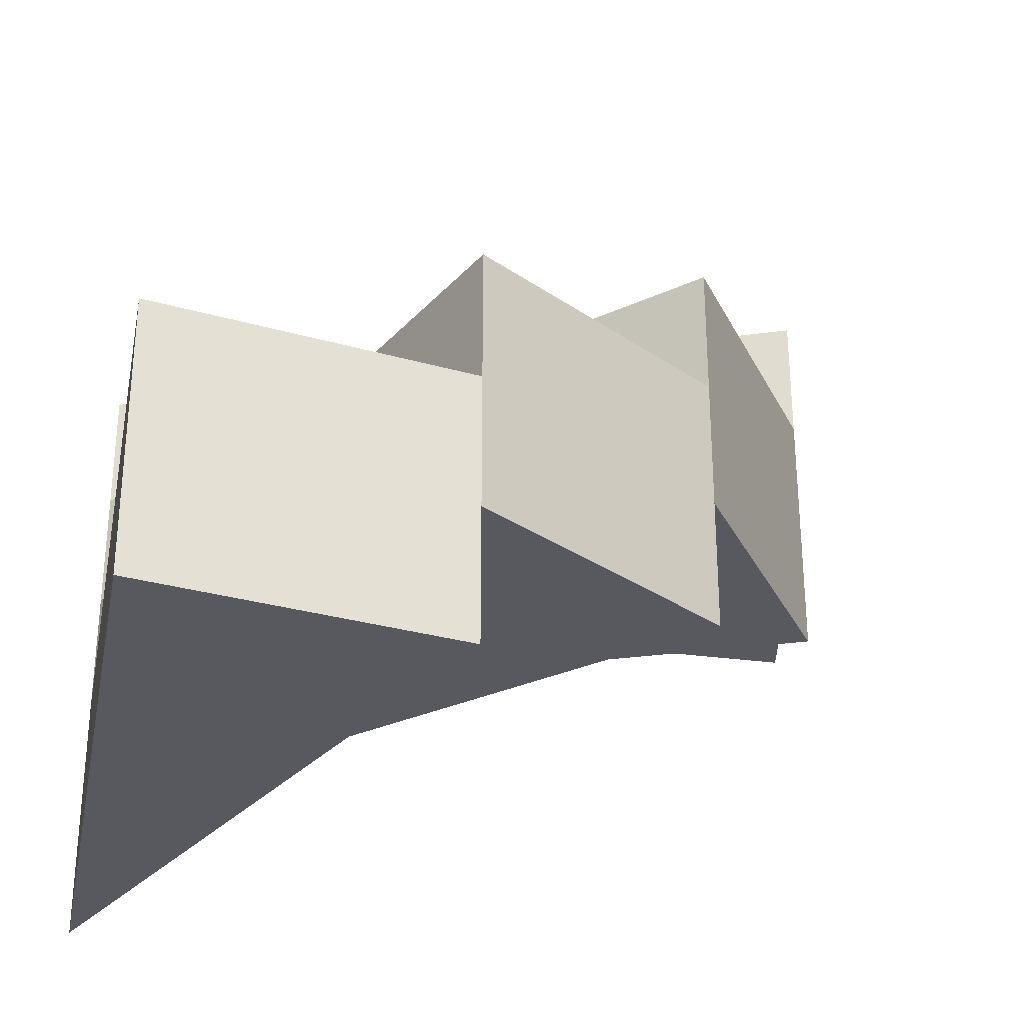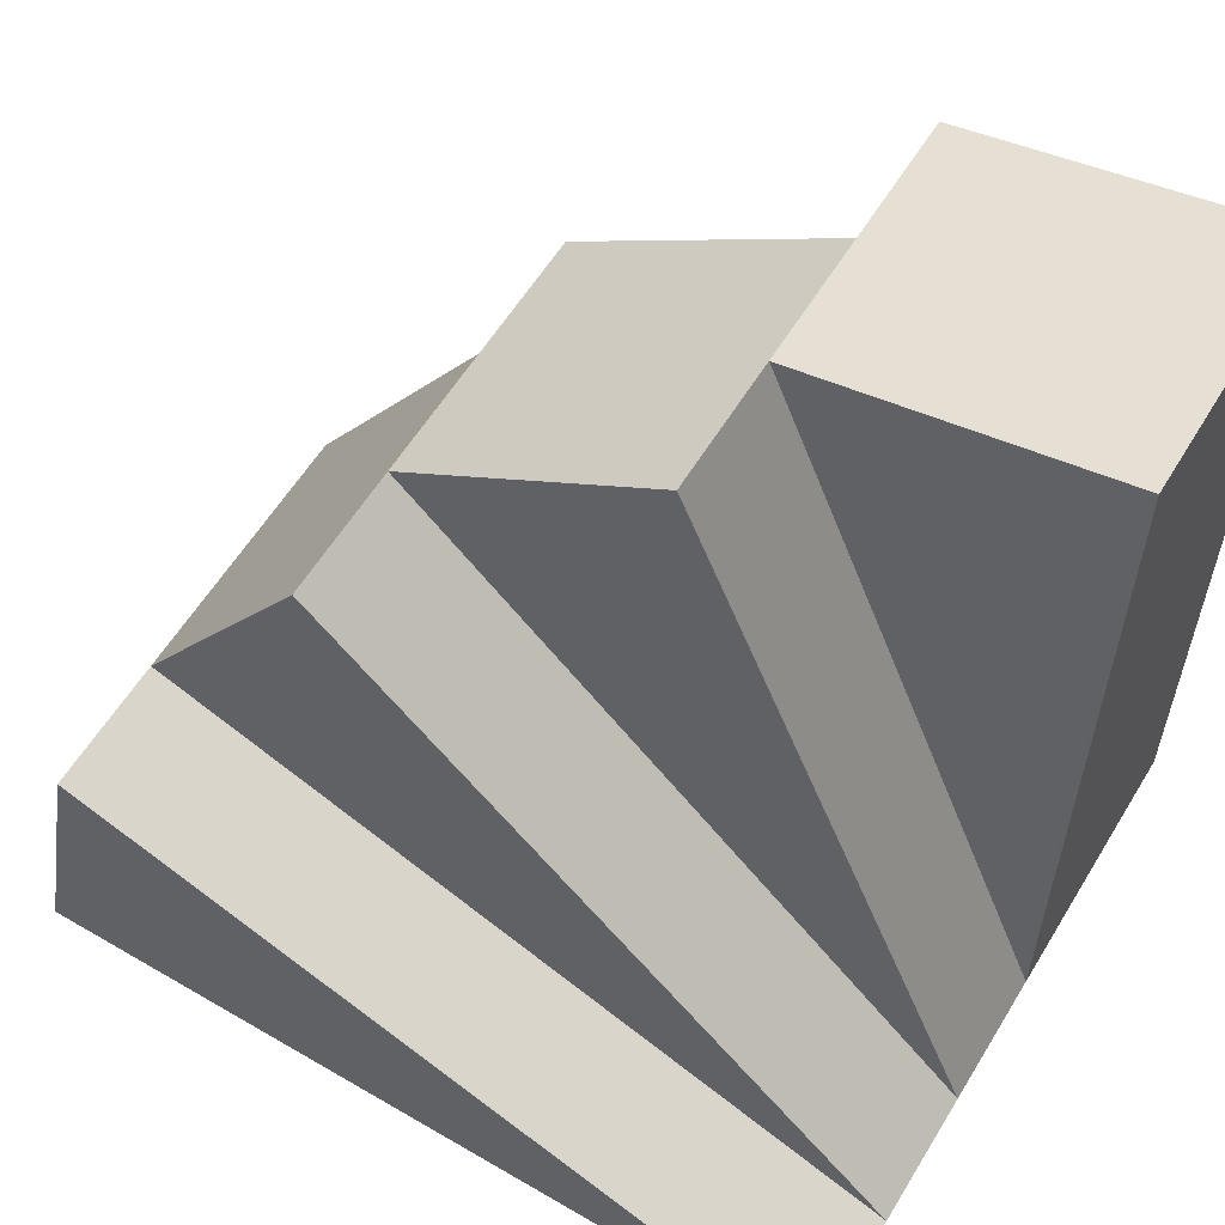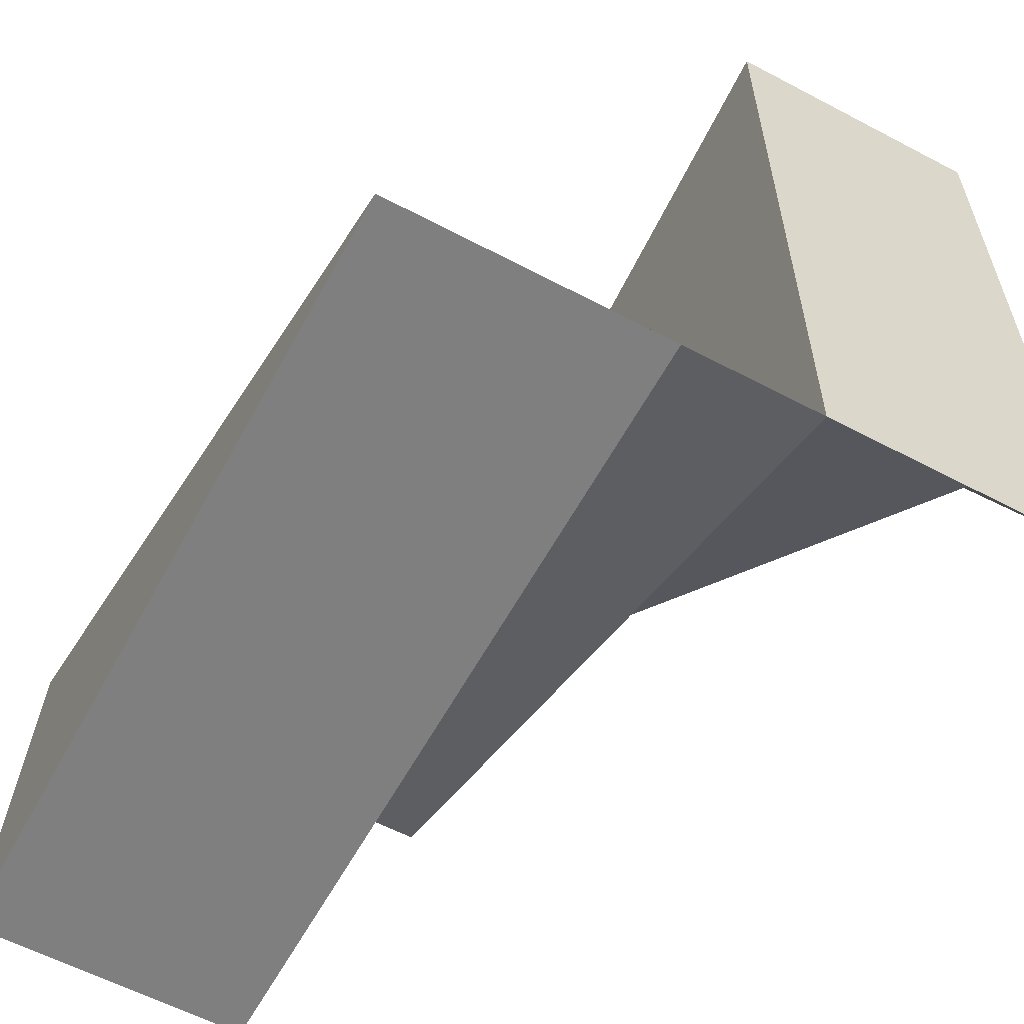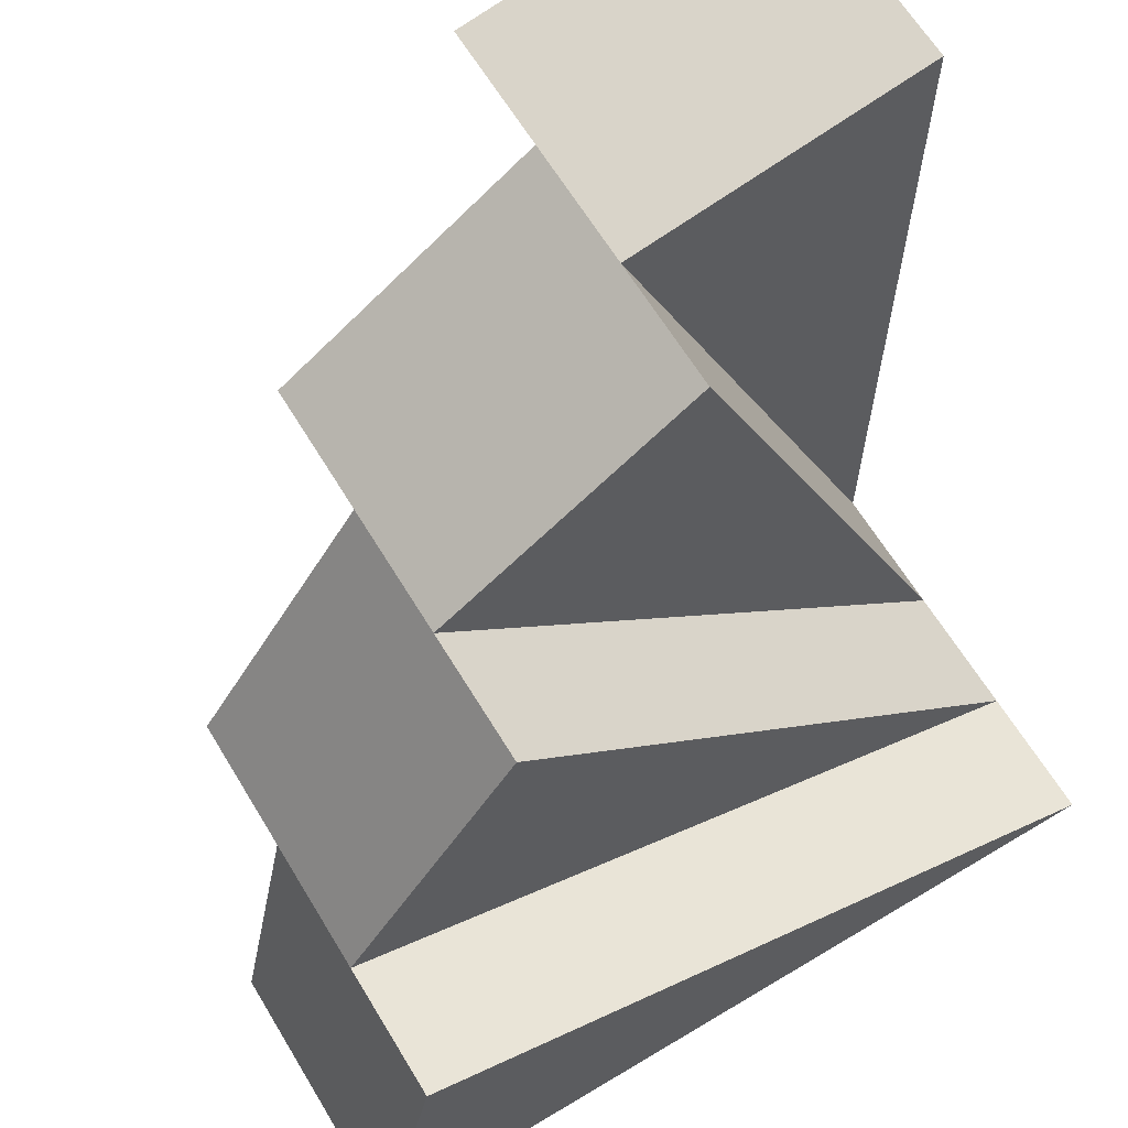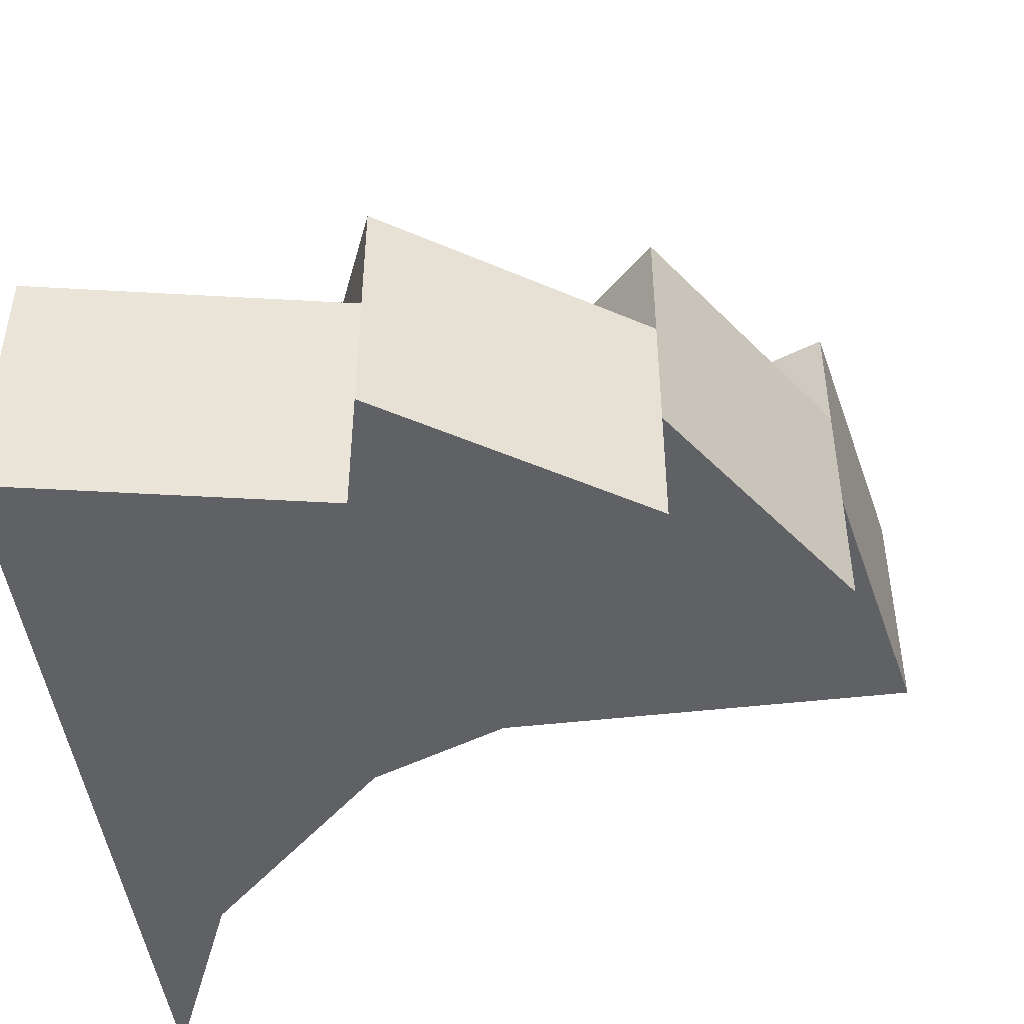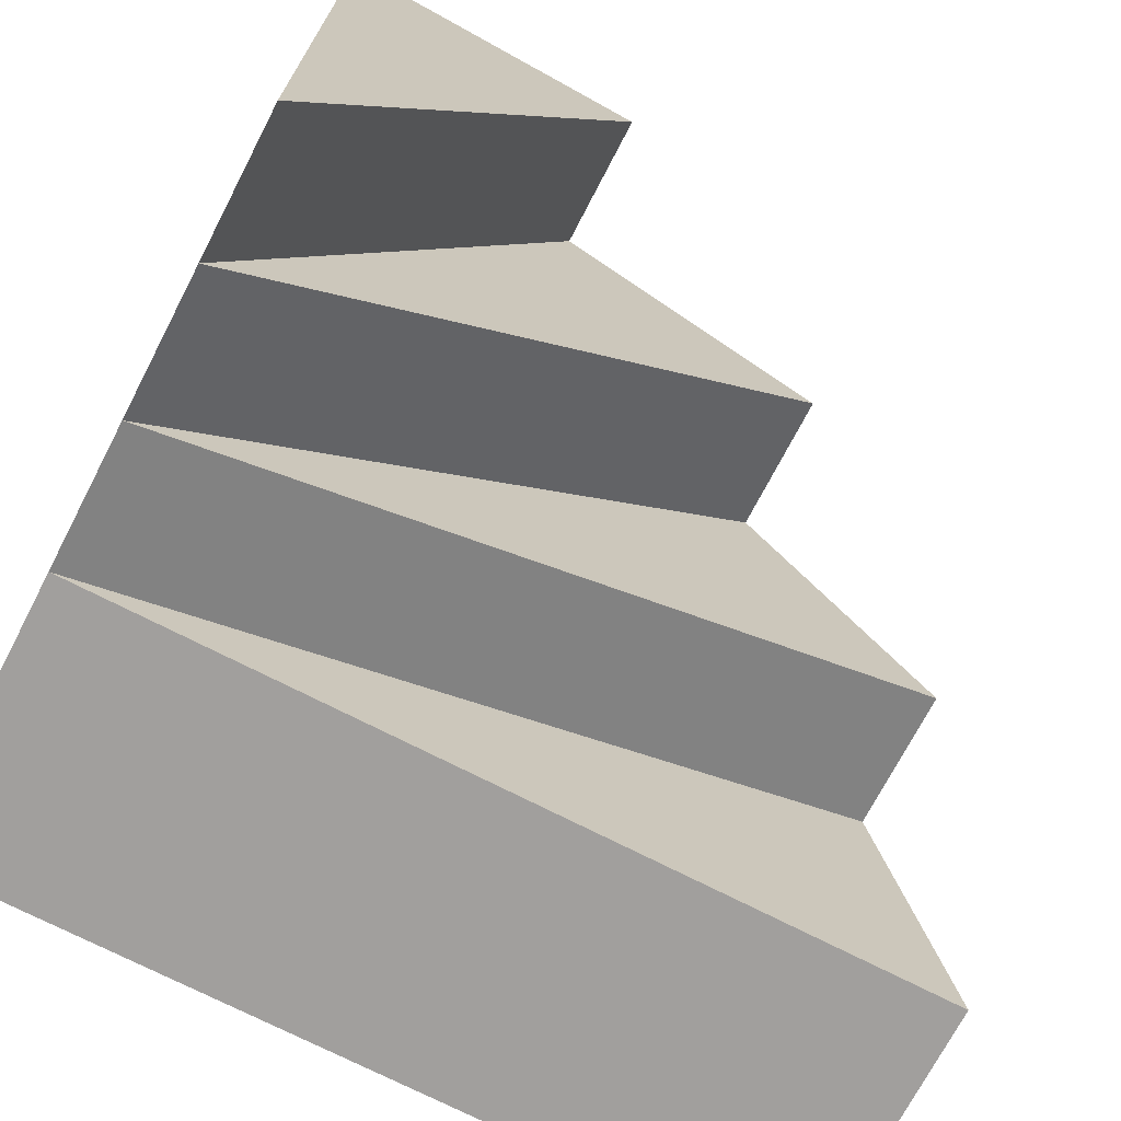
<metadata>
{"format":"obj","ext":"obj","renderer":"f3d","projection":"perspective","resolution":1024,"background":"white","views":[{"elev":-30.4,"azim":-101.2,"up":"+Y"},{"elev":58.5,"azim":31.1,"up":"+Z"},{"elev":-59.8,"azim":61.6,"up":"+Z"},{"elev":64.3,"azim":-31.2,"up":"+Z"},{"elev":-46.7,"azim":-82.5,"up":"+Y"},{"elev":-71.5,"azim":152.6,"up":"+Z"}]}
</metadata>
<code>
v 1 0.6667 0
v 0 0.8333 0
v 1 0.8333 0
v 0.2929 0.6667 0.7071
v 0.07612 0.6667 0.3827
v 1 0.5 0
v 0 0.6667 0
v 0.07612 1 0.3827
v 1 1 0
v 0.2929 0.8333 0.7071
v 0.6173 0.8333 0.9239
v 0.2929 1.167 0.7071
v 1 1.167 0
v 0.6173 1 0.9239
v 1 1 1
v 0.6173 1.333 0.9239
v 1 1.333 0
v 1 1.167 1
v 1 1.333 1
v 0.07612 0.8333 0.3827
v 0 0.5 0
v 0.07612 0.5 0.3827
v 0.2929 1 0.7071
v 0.6173 1.167 0.9239
f 2 20 3
f 3 11 10
f 4 5 1
f 6 22 21
f 8 23 9
f 9 15 14
f 12 24 13
f 16 19 17
f 1 22 6
f 3 4 1
f 3 10 4
f 3 20 8
f 5 22 1
f 8 9 3
f 9 23 12
f 12 13 9
f 15 18 14
f 16 24 19
f 18 24 14
f 19 24 18
f 5 20 7
f 7 20 2
f 7 21 5
f 11 14 10
f 13 24 16
f 14 23 10
f 14 24 23
f 16 17 13
f 21 22 5
f 23 24 12
f 1 7 2
f 2 3 1
f 4 10 5
f 6 7 1
f 6 21 7
f 9 11 3
f 9 14 11
f 10 20 5
f 10 23 20
f 13 15 9
f 13 18 15
f 17 18 13
f 17 19 18
f 20 23 8

</code>
